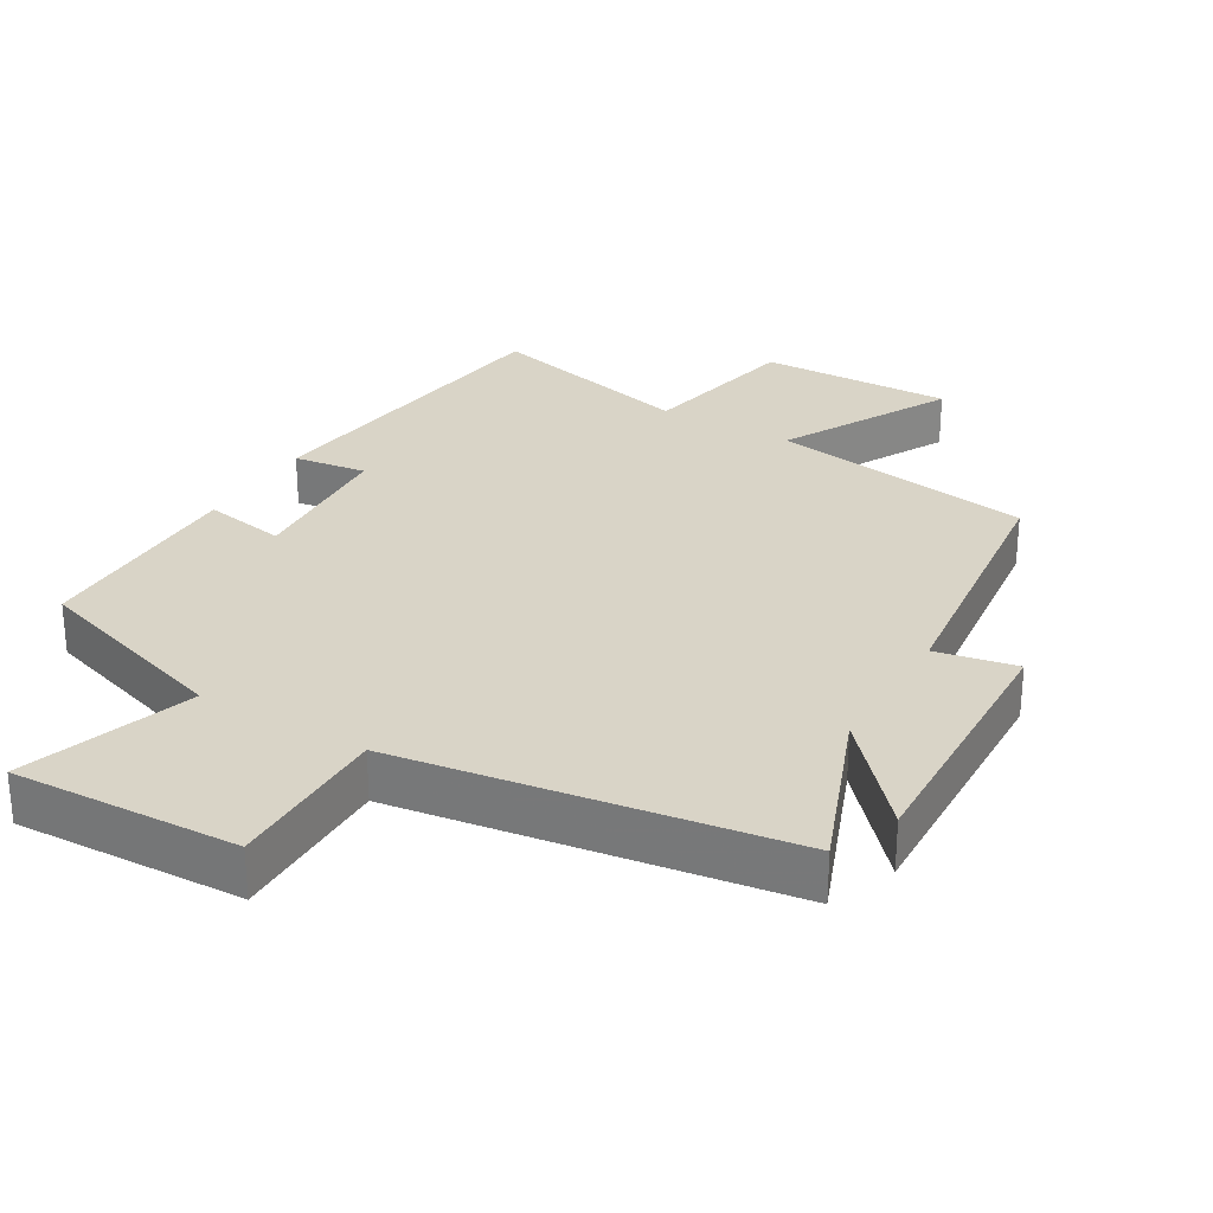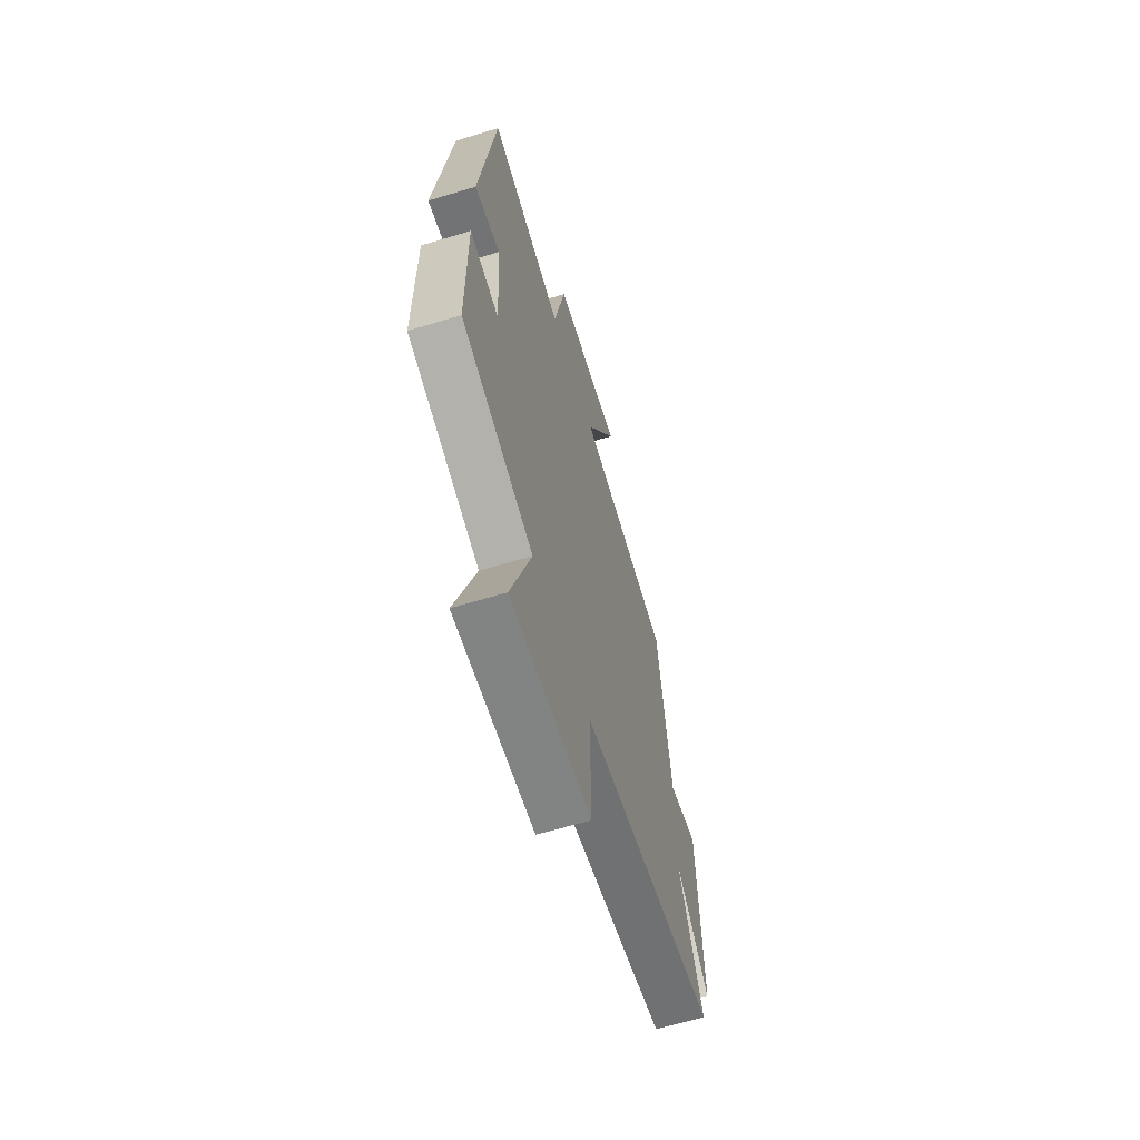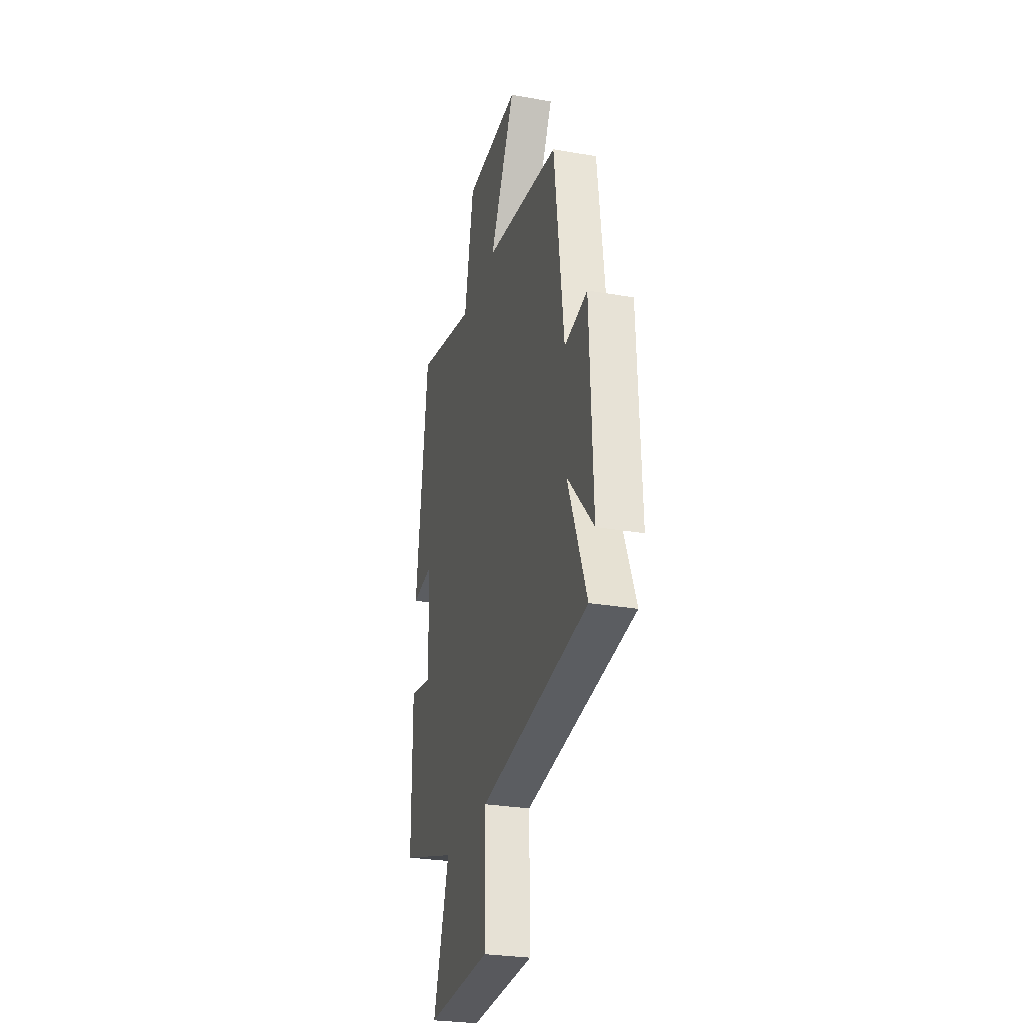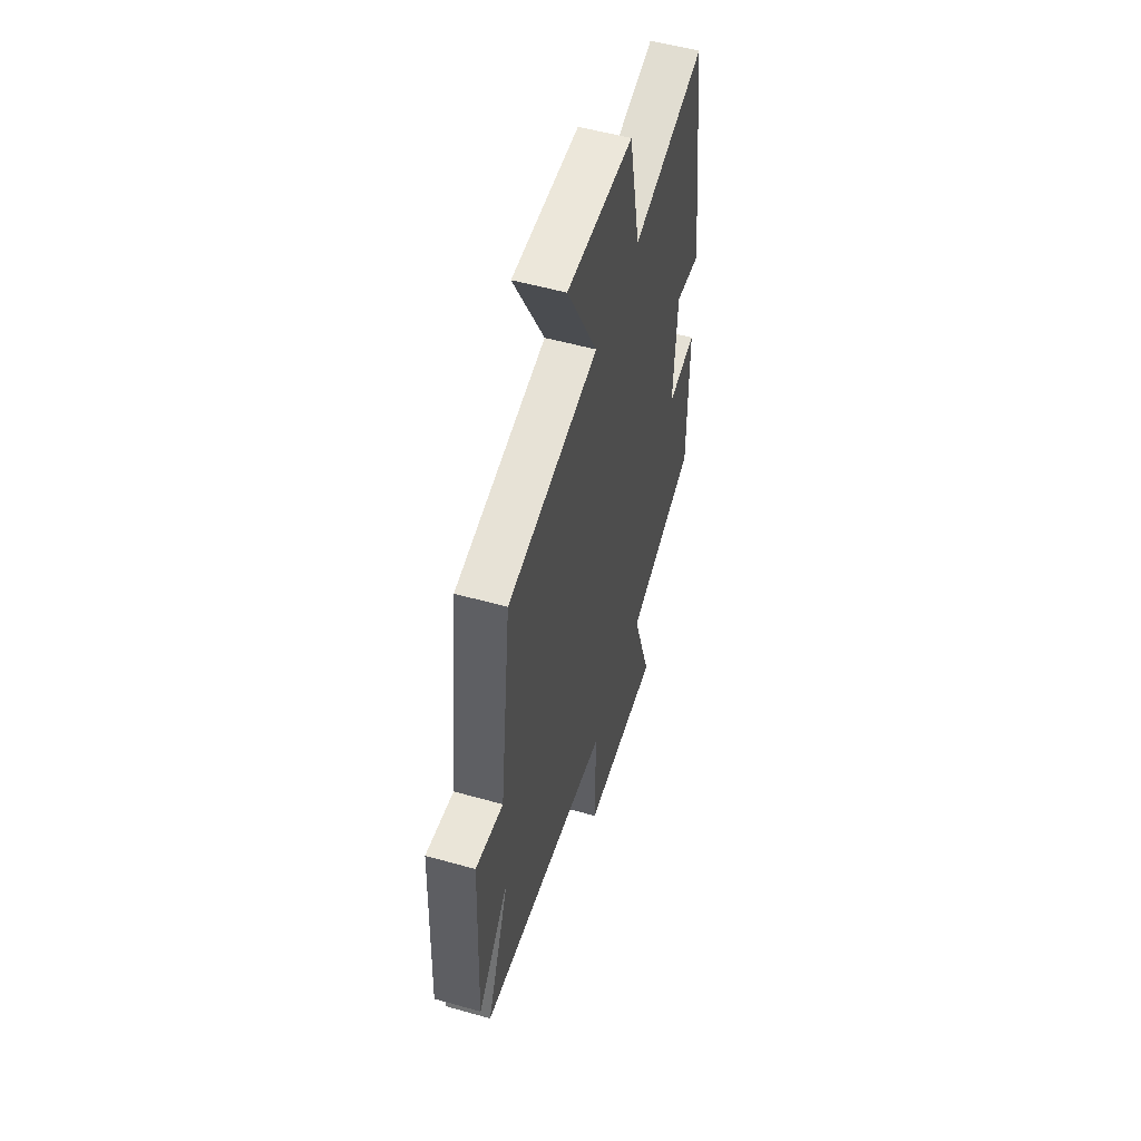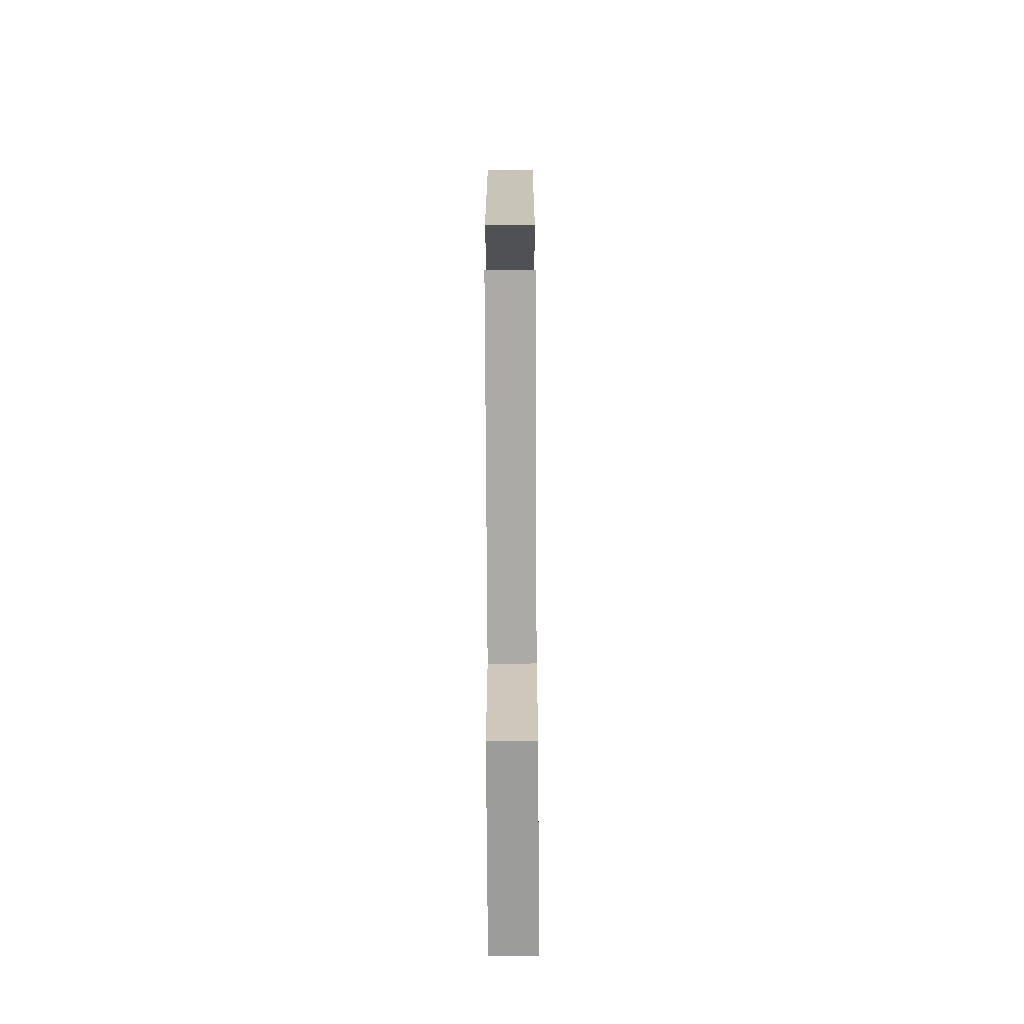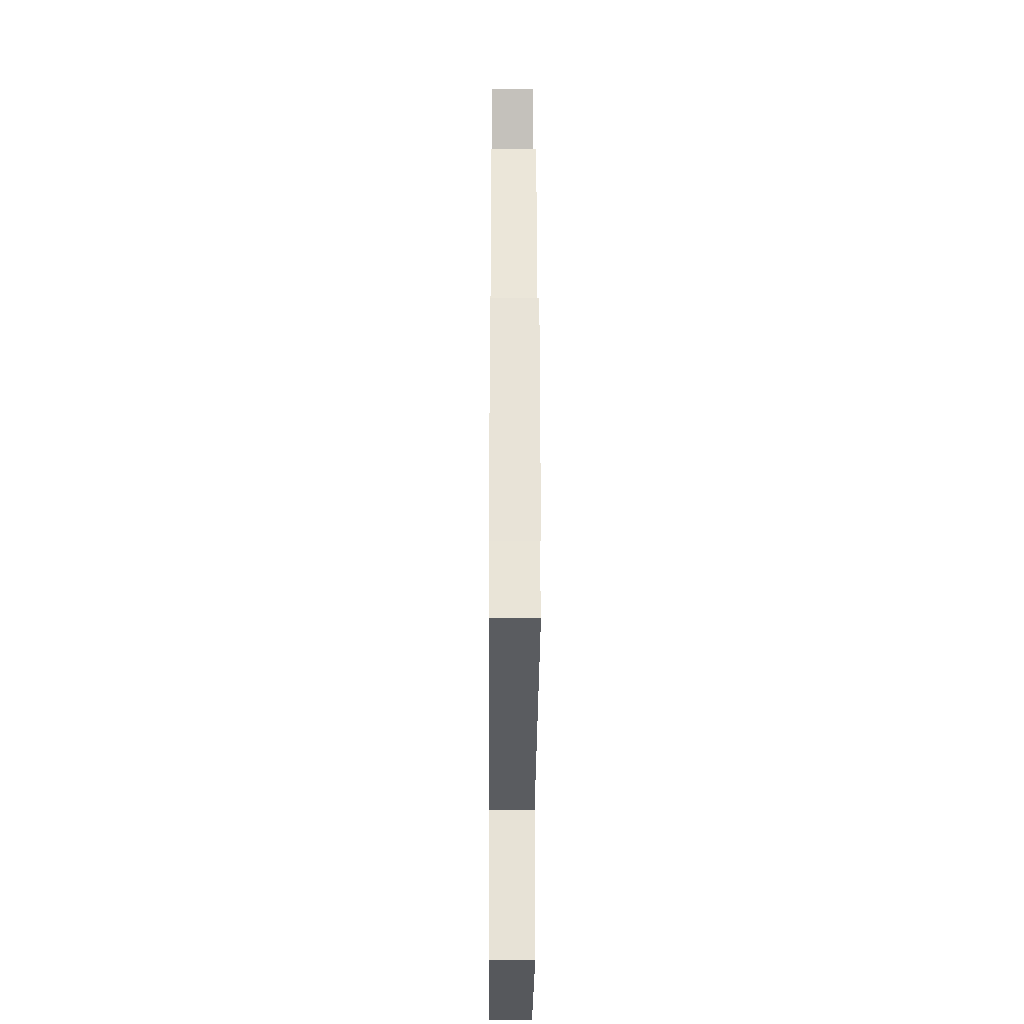
<metadata>
{"format":"obj","ext":"obj","renderer":"f3d","projection":"perspective","resolution":1024,"background":"white","views":[{"elev":28.5,"azim":-149.3,"up":"+Y"},{"elev":-63.2,"azim":107.0,"up":"+Z"},{"elev":-27.9,"azim":-104.9,"up":"+Z"},{"elev":54.0,"azim":-73.3,"up":"+Z"},{"elev":-67.5,"azim":-89.7,"up":"+Z"},{"elev":-25.8,"azim":-90.4,"up":"+Z"}]}
</metadata>
<code>
v 0.438 0.07 0.574
v 0.5 0.07 0.095
v 0.394 0.07 0.11
v 0.38 0.07 -0.114
v 0.5 0.07 -0.093
v 0.5 0.07 -0.406
v 0.206 0.07 -0.5
v 0.288 0.07 -0.75
v -0.04 0.07 -0.736
v -0.038 0.07 -0.5
v -0.596 0.07 -0.416
v -0.5 0.07 -0.173
v -0.633 0.07 -0.32
v -0.617 0.07 0.07
v -0.5 0.07 0.047
v -0.451 0.07 0.442
v -0.067 0.07 0.5
v -0.197 0.07 0.745
v 0.083 0.07 0.737
v 0.131 0.07 0.5
v 0.438 0 0.574
v 0.5 0 0.095
v 0.394 0 0.11
v 0.38 0 -0.114
v 0.5 0 -0.093
v 0.5 0 -0.406
v 0.206 0 -0.5
v 0.288 0 -0.75
v -0.04 0 -0.736
v -0.038 0 -0.5
v -0.596 0 -0.416
v -0.5 0 -0.173
v -0.633 0 -0.32
v -0.617 0 0.07
v -0.5 0 0.047
v -0.451 0 0.442
v -0.067 0 0.5
v -0.197 0 0.745
v 0.083 0 0.737
v 0.131 0 0.5
f 17 18 19 20
f 15 16 17 20
f 15 20 1
f 12 13 14 15
f 12 15 1
f 10 11 12 1
f 7 8 9 10
f 4 5 6 7
f 3 4 7 10
f 1 2 3
f 1 3 10
f 40 39 38 37
f 40 37 36 35
f 21 40 35
f 35 34 33 32
f 21 35 32
f 21 32 31 30
f 30 29 28 27
f 27 26 25 24
f 30 27 24 23
f 23 22 21
f 30 23 21
f 1 21 22 2
f 2 22 23 3
f 3 23 24 4
f 4 24 25 5
f 5 25 26 6
f 6 26 27 7
f 7 27 28 8
f 8 28 29 9
f 9 29 30 10
f 10 30 31 11
f 11 31 32 12
f 12 32 33 13
f 13 33 34 14
f 14 34 35 15
f 15 35 36 16
f 16 36 37 17
f 17 37 38 18
f 18 38 39 19
f 19 39 40 20
f 20 40 21 1

</code>
